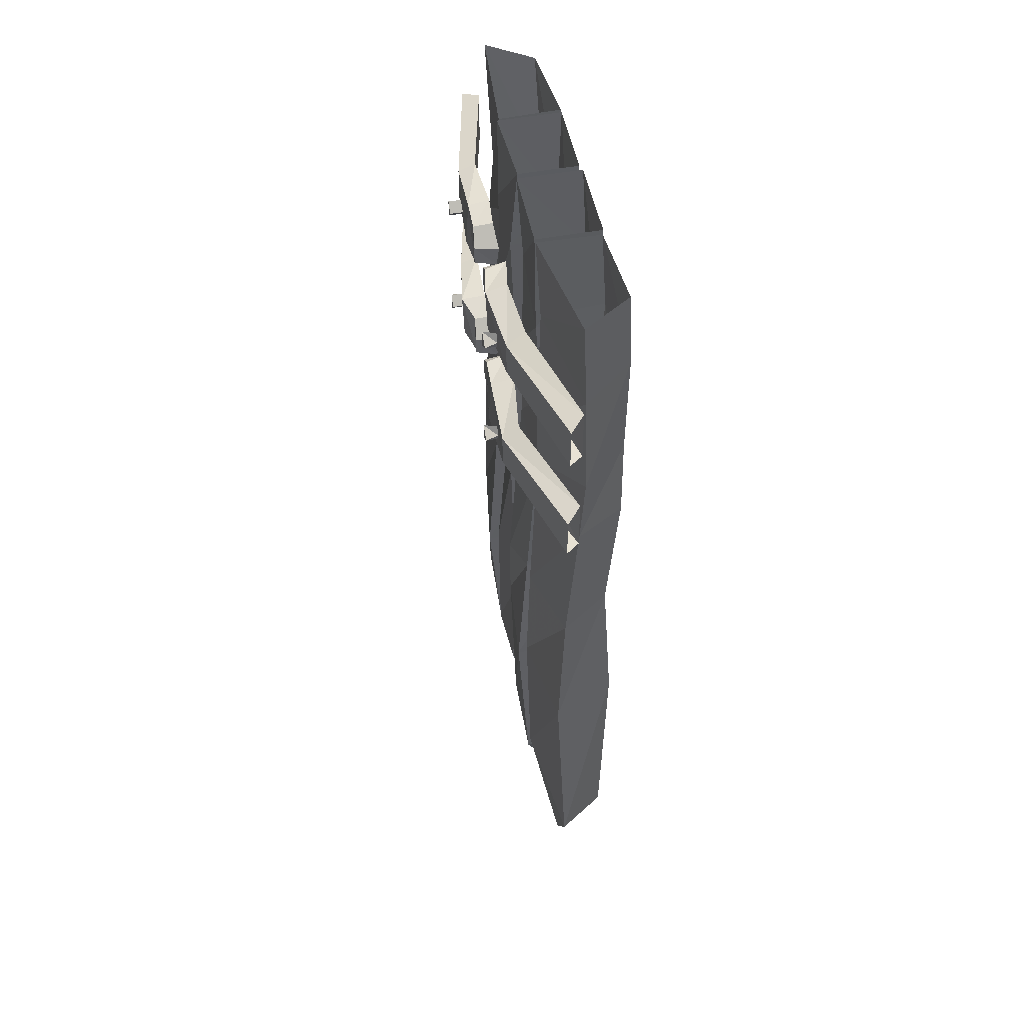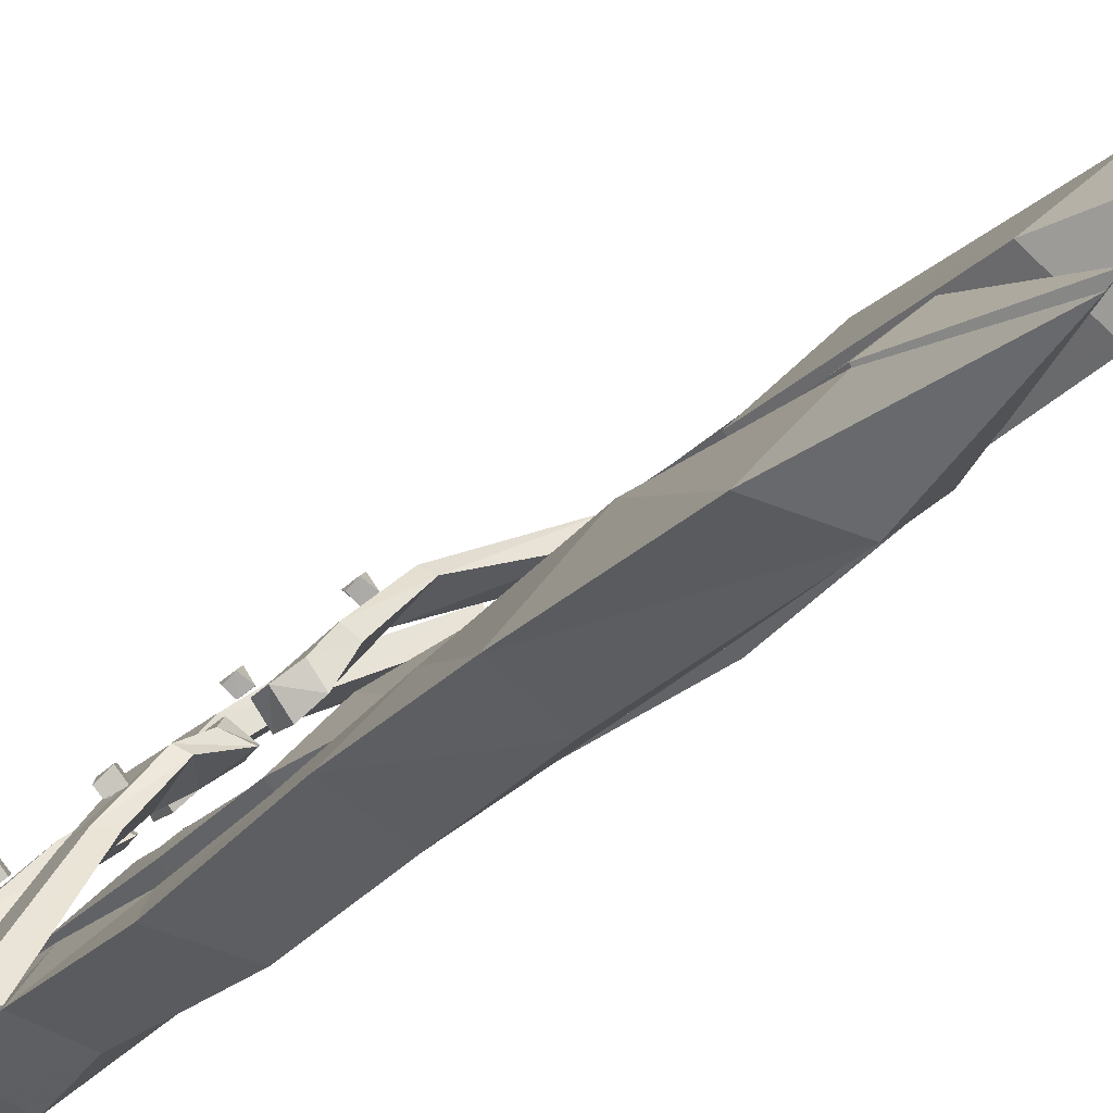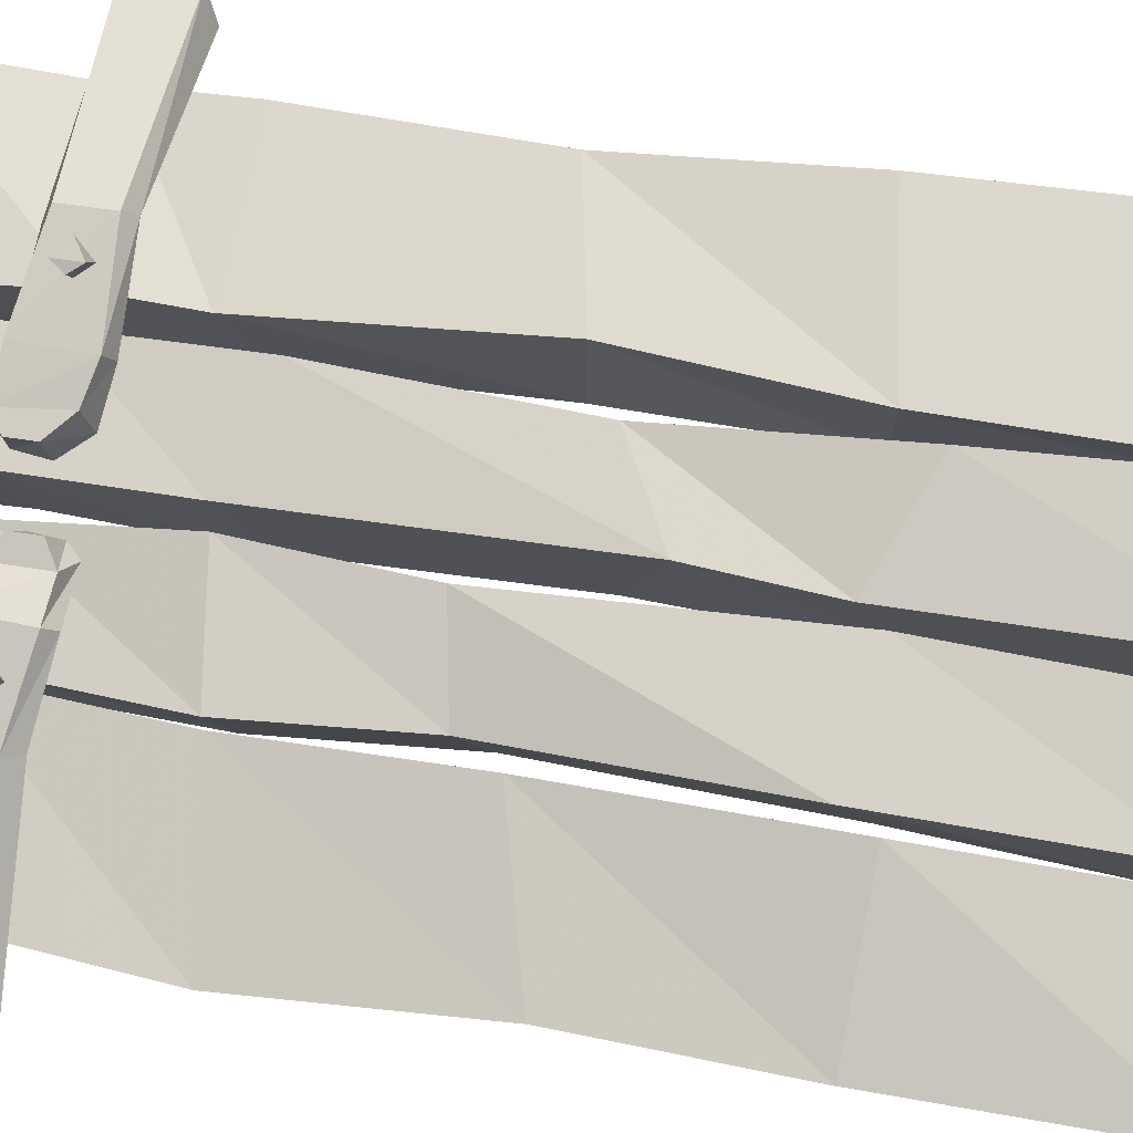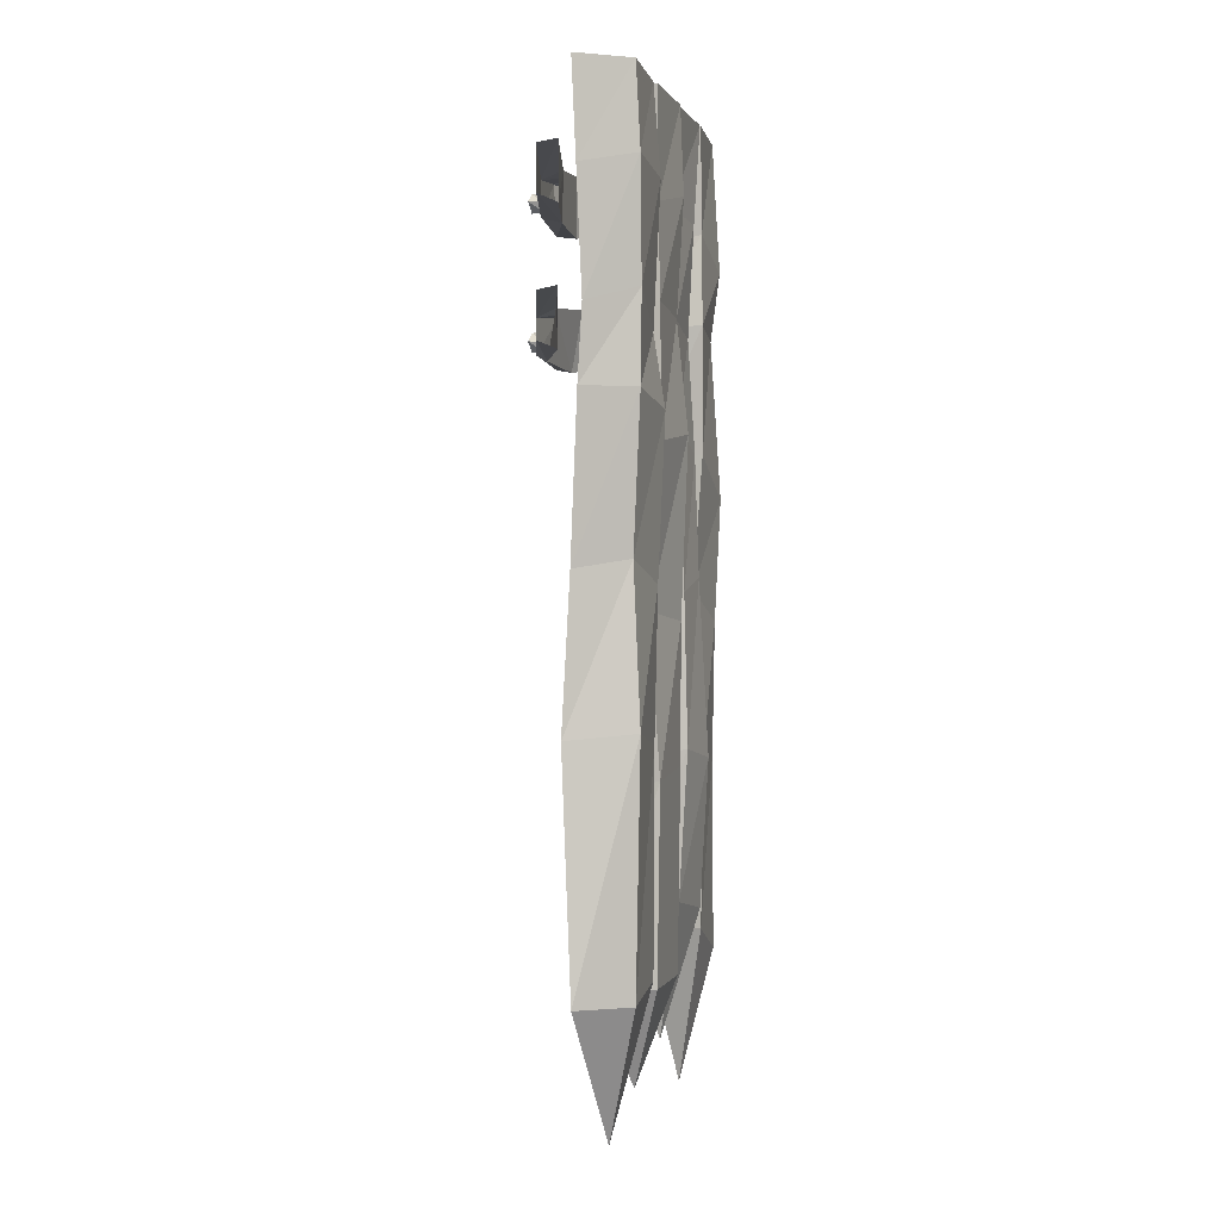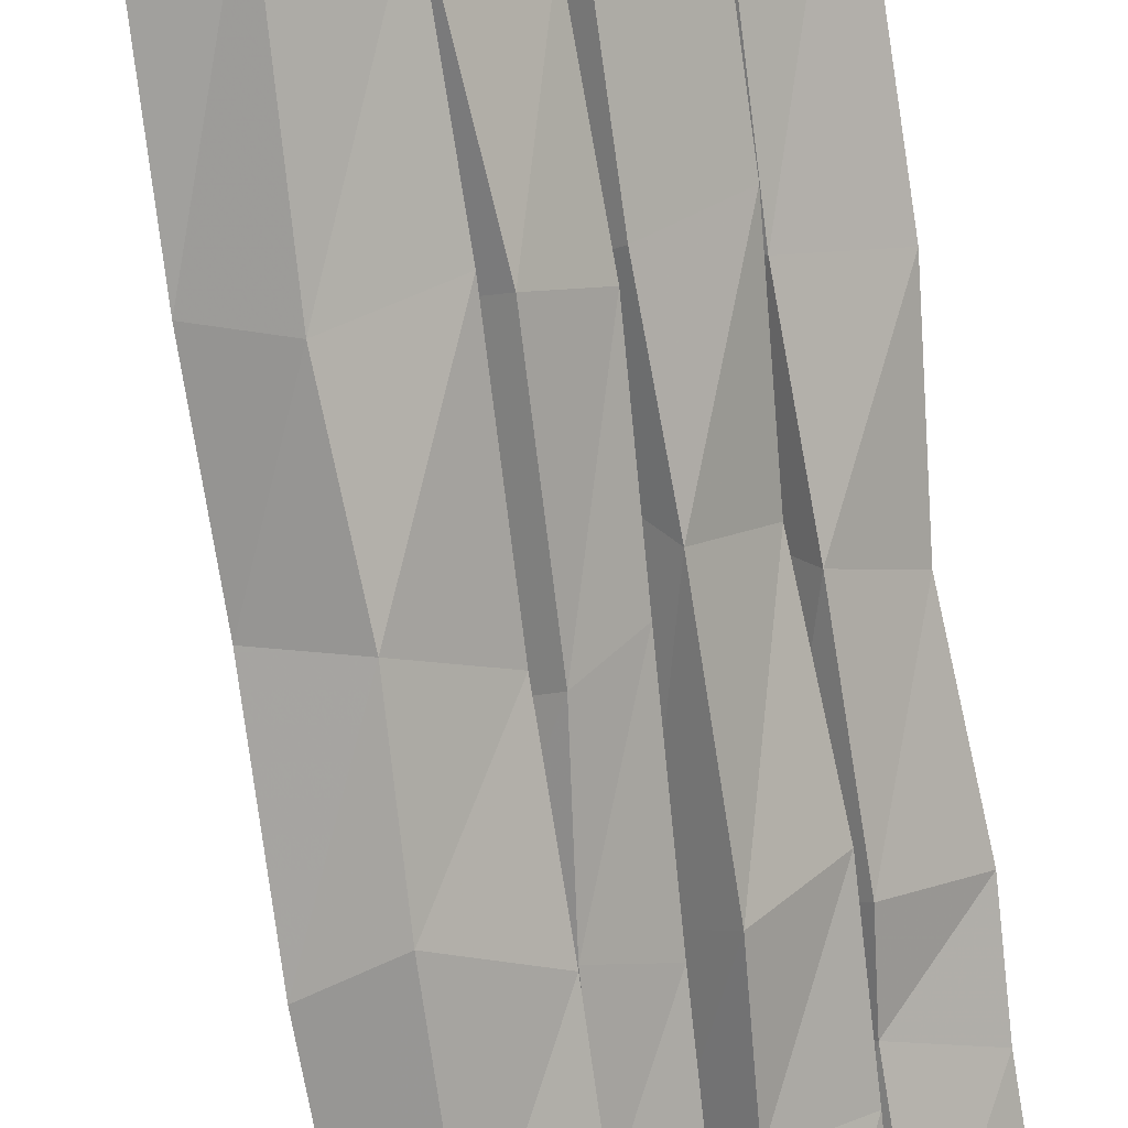
<metadata>
{"format":"obj","ext":"obj","renderer":"f3d","projection":"perspective","resolution":1024,"background":"white","views":[{"elev":49.2,"azim":33.0,"up":"+Y"},{"elev":-27.9,"azim":-32.9,"up":"+Z"},{"elev":31.0,"azim":-74.4,"up":"+Z"},{"elev":-0.2,"azim":59.2,"up":"+Y"},{"elev":-76.9,"azim":8.0,"up":"+Z"}]}
</metadata>
<code>
v 0.125 -0.2969 0.2266
v 0.1484 -0.2734 0.25
v 0.125 -0.25 0.2266
v 0.1172 -0.2734 0.2109
v 0.1406 -0.2734 0.1953
v 0.1562 -0.2969 0.2109
v 0.1641 -0.2734 0.2188
v 0.1562 -0.25 0.2109
v 0.2031 -0.6406 0.2578
v 0.5 -0.6484 0.4219
v 0.5 -0.5391 0.4219
v 0.2031 -0.5547 0.2578
v 0.08594 -0.5312 0.1328
v 0.07812 -0.6562 0.1328
v 0.2266 -0.6562 0.2422
v 0.5 -0.6641 0.3672
v 0.2266 -0.5312 0.2188
v 0.5 -0.5234 0.3672
v 0.1328 -0.5156 0.09375
v 0.0625 -0.5234 0.02344
v 0.03125 -0.5312 0.07031
v 0.03906 -0.6406 0.07812
v 0.1094 -0.6641 0.1094
v 0.07031 -0.6484 0.03125
v 0.04688 -0.6016 0
v 0.04688 -0.5469 0.007812
v 0.007812 -0.5547 0.04688
v 0.007812 -0.6016 0.04688
v 0.2109 -0.3203 0.25
v 0.5 -0.3281 0.4219
v 0.5 -0.2188 0.4219
v 0.2109 -0.2344 0.25
v 0.07812 -0.2109 0.1406
v 0.07812 -0.3359 0.1328
v 0.2422 -0.3359 0.2109
v 0.5 -0.3438 0.3672
v 0.2344 -0.2109 0.2031
v 0.5 -0.2031 0.3672
v 0.1172 -0.1953 0.1016
v 0.0625 -0.2031 0.02344
v 0.03125 -0.2109 0.07031
v 0.03906 -0.3203 0.07812
v 0.1172 -0.3438 0.1016
v 0.07031 -0.3281 0.03125
v 0.04688 -0.2812 0
v 0.04688 -0.2266 0.007812
v 0.007812 -0.2344 0.04688
v 0.007812 -0.2812 0.04688
v -0.25 -0.2266 -0.2266
v -0.4219 -0.2188 -0.5
v -0.4219 -0.3281 -0.5
v -0.25 -0.3125 -0.2266
v -0.1484 -0.3359 -0.1094
v -0.1406 -0.2109 -0.1094
v -0.2188 -0.2109 -0.2578
v -0.3672 -0.2031 -0.5
v -0.2109 -0.3359 -0.2422
v -0.3672 -0.3438 -0.5
v -0.1094 -0.3516 -0.1328
v -0.03906 -0.3438 -0.07812
v -0.09375 -0.3359 -0.0625
v -0.09375 -0.2266 -0.0625
v -0.1016 -0.2031 -0.1484
v -0.05469 -0.2188 -0.09375
v -0.01562 -0.2656 -0.0625
v -0.02344 -0.3203 -0.0625
v -0.07031 -0.3125 -0.03125
v -0.07031 -0.2656 -0.03125
v -0.25 -0.5469 -0.2266
v -0.4219 -0.5391 -0.5
v -0.4219 -0.6484 -0.5
v -0.25 -0.6328 -0.2266
v -0.1562 -0.6562 -0.1016
v -0.1562 -0.5312 -0.09375
v -0.2188 -0.5312 -0.2578
v -0.3672 -0.5234 -0.5
v -0.2188 -0.6562 -0.2344
v -0.3672 -0.6641 -0.5
v -0.1328 -0.6719 -0.1172
v -0.03906 -0.6641 -0.07812
v -0.09375 -0.6562 -0.0625
v -0.09375 -0.5469 -0.0625
v -0.1094 -0.5234 -0.1328
v -0.05469 -0.5391 -0.09375
v -0.01562 -0.5859 -0.0625
v -0.02344 -0.6406 -0.0625
v -0.07031 -0.6328 -0.03125
v -0.07031 -0.5859 -0.03125
v 0.125 -0.625 0.2266
v 0.1484 -0.6016 0.25
v 0.125 -0.5781 0.2266
v 0.1172 -0.6016 0.2109
v 0.1406 -0.6016 0.1953
v 0.1562 -0.625 0.2109
v 0.1641 -0.6016 0.2188
v 0.1562 -0.5781 0.2109
v 0.0625 -0.2422 -0.05469
v 0.1953 -0.3047 0.09375
v 0.2031 0 0.1172
v 0.04688 0 -0.04688
v 0.1797 -0.2266 -0.1641
v 0.1719 -0.5234 -0.1484
v 0.07031 -0.5156 -0.03906
v 0.2109 -0.5469 0.08594
v 0.3125 -0.2734 -0.007812
v 0.3203 0 0
v 0.1641 0 -0.1641
v 0.3203 -0.5078 -0.007812
v 0.3281 -0.8359 -0.007812
v 0.1875 -0.8047 -0.1719
v 0.07031 -0.7812 -0.03906
v 0.2031 -0.8359 0.09375
v 0.1719 -1.258 0.08594
v 0.2969 -1.234 0.007812
v 0.1797 -1.258 -0.1562
v 0.04688 -1.352 -0.01562
v 0.03906 -1.57 -0.03125
v 0.1641 -1.648 0.1172
v 0.3203 -1.633 -0.007812
v 0.1641 -1.609 -0.1641
v 0.1641 -2.117 -0.1562
v 0.05469 -2.078 -0.03906
v 0.2031 -2.117 0.1172
v 0.3203 -2.117 0
v 0.1797 -2.375 -0.02344
v -0.2188 -0.2969 -0.1328
v -0.2031 -0.2734 -0.1172
v -0.2188 -0.25 -0.1328
v -0.2344 -0.2734 -0.1562
v -0.2188 -0.2734 -0.1719
v -0.1953 -0.2969 -0.1562
v -0.1797 -0.2734 -0.1406
v -0.1953 -0.25 -0.1562
v -0.2188 -0.625 -0.1328
v -0.2031 -0.6016 -0.1172
v -0.2188 -0.5781 -0.1328
v -0.2344 -0.6016 -0.1562
v -0.2188 -0.6016 -0.1719
v -0.1953 -0.625 -0.1562
v -0.1797 -0.6016 -0.1406
v -0.1953 -0.5781 -0.1562
v 0.125 -0.2422 -0.1641
v 0.007812 -0.2578 -0.3047
v 0 0 -0.3281
v 0.1484 0 -0.1719
v 0.02344 -0.2266 -0.05469
v 0.02344 -0.5234 -0.07812
v 0.1094 -0.5156 -0.1875
v -0.007812 -0.5469 -0.2969
v -0.1094 -0.2266 -0.2031
v -0.1172 0 -0.2109
v 0.03906 0 -0.0625
v -0.1094 -0.5391 -0.2031
v -0.125 -0.8359 -0.2109
v 0.01562 -0.8047 -0.04688
v 0.1172 -0.7812 -0.1875
v 0 -0.8359 -0.3125
v 0.03125 -1.148 -0.3047
v -0.08594 -1.125 -0.2109
v 0.01562 -1.094 -0.07031
v 0.1328 -1.188 -0.1953
v 0.1484 -1.57 -0.1953
v 0.03906 -1.602 -0.3281
v -0.1172 -1.586 -0.2031
v 0.03906 -1.609 -0.0625
v 0.02344 -1.984 -0.07031
v 0.1328 -1.945 -0.1797
v 0 -1.984 -0.3281
v -0.1172 -2.016 -0.2109
v 0.007812 -2.305 -0.2031
v 0.2188 -0.2422 0.1094
v 0.4688 -0.2422 0.3047
v 0.4609 0 0.3125
v 0.2109 0 0.125
v 0.3359 -0.2266 0
v 0.3281 -0.5859 0.01562
v 0.2266 -0.5781 0.1328
v 0.4688 -0.5469 0.2891
v 0.5 -0.2109 0.1562
v 0.4922 0 0.1641
v 0.3281 0 0.01562
v 0.4922 -0.5078 0.1484
v 0.5 -0.7344 0.1562
v 0.3438 -0.7656 -0.007812
v 0.2266 -0.7422 0.125
v 0.4609 -0.7344 0.2969
v 0.4297 -1.141 0.2969
v 0.4688 -1.117 0.1562
v 0.3359 -1.172 0.007812
v 0.2266 -1.203 0.1562
v 0.2031 -1.578 0.1328
v 0.4297 -1.523 0.3203
v 0.5 -1.508 0.1562
v 0.3203 -1.547 0.007812
v 0.3281 -2.094 0.01562
v 0.2109 -2.078 0.1172
v 0.4609 -2.117 0.3125
v 0.4922 -2.117 0.1641
v 0.3359 -2.461 0.1406
v -0.2969 -0.3594 -0.4609
v -0.125 -0.3047 -0.2344
v -0.1172 0 -0.2188
v -0.3203 0 -0.4609
v -0.1562 -0.3438 -0.4922
v -0.1641 -0.5234 -0.4688
v -0.2969 -0.5156 -0.4375
v -0.09375 -0.5078 -0.2266
v -0.01562 -0.2734 -0.3438
v -0.007812 0 -0.3359
v -0.1797 0 -0.4844
v 0 -0.5078 -0.3359
v 0 -0.8359 -0.3359
v -0.1641 -0.9375 -0.5
v -0.3125 -0.8828 -0.4609
v -0.1172 -0.8359 -0.2344
v -0.1328 -1.203 -0.2188
v -0.007812 -1.18 -0.3125
v -0.1562 -1.258 -0.4766
v -0.3125 -1.281 -0.4297
v -0.3203 -1.641 -0.4375
v -0.1562 -1.648 -0.2109
v 0 -1.633 -0.3359
v -0.1797 -1.609 -0.4844
v -0.1641 -2.117 -0.4766
v -0.3125 -2.078 -0.4453
v -0.1328 -2.039 -0.2344
v -0.007812 -2.039 -0.3359
v -0.1484 -2.453 -0.3594
f 1 2 3
f 1 3 4
f 89 90 91
f 89 91 92
f 126 127 128
f 126 128 129
f 134 135 136
f 134 136 137
f 1 4 5
f 1 5 6
f 1 6 2
f 2 6 7
f 89 92 93
f 89 93 94
f 89 94 90
f 90 94 95
f 126 129 130
f 126 130 131
f 126 131 127
f 127 131 132
f 134 137 138
f 134 138 139
f 134 139 135
f 135 139 140
f 2 7 3
f 3 7 8
f 3 8 4
f 4 8 5
f 90 95 91
f 91 95 96
f 91 96 92
f 92 96 93
f 127 132 128
f 128 132 133
f 128 133 129
f 129 133 130
f 135 140 136
f 136 140 141
f 136 141 137
f 137 141 138
f 9 10 11
f 9 11 12
f 9 12 13
f 9 13 14
f 13 21 14
f 14 21 22
f 21 27 22
f 22 27 28
f 29 30 31
f 29 31 32
f 29 32 33
f 29 33 34
f 33 41 34
f 34 41 42
f 41 47 42
f 42 47 48
f 49 50 51
f 49 51 52
f 49 52 53
f 49 53 54
f 53 61 54
f 54 61 62
f 61 67 62
f 62 67 68
f 69 70 71
f 69 71 72
f 69 72 73
f 69 73 74
f 73 81 74
f 74 81 82
f 81 87 82
f 82 87 88
f 9 14 15
f 9 15 10
f 10 15 16
f 18 17 12
f 18 12 11
f 12 17 19
f 12 19 13
f 13 19 20
f 13 20 21
f 14 22 23
f 14 23 15
f 20 26 21
f 21 26 27
f 22 28 24
f 22 24 23
f 24 28 25
f 25 28 26
f 26 28 27
f 29 34 35
f 29 35 30
f 30 35 36
f 38 37 32
f 38 32 31
f 32 37 39
f 32 39 33
f 33 39 40
f 33 40 41
f 34 42 43
f 34 43 35
f 40 46 41
f 41 46 47
f 42 48 44
f 42 44 43
f 44 48 45
f 45 48 46
f 46 48 47
f 49 54 55
f 49 55 50
f 50 55 56
f 58 57 52
f 58 52 51
f 52 57 59
f 52 59 53
f 53 59 60
f 53 60 61
f 54 62 63
f 54 63 55
f 60 66 61
f 61 66 67
f 62 68 64
f 62 64 63
f 64 68 65
f 65 68 66
f 66 68 67
f 69 74 75
f 69 75 70
f 70 75 76
f 78 77 72
f 78 72 71
f 72 77 79
f 72 79 73
f 73 79 80
f 73 80 81
f 74 82 83
f 74 83 75
f 80 86 81
f 81 86 87
f 82 88 84
f 82 84 83
f 84 88 85
f 85 88 86
f 86 88 87
f 16 15 17
f 16 17 18
f 15 23 17
f 17 23 19
f 19 23 24
f 19 24 20
f 20 24 25
f 20 25 26
f 36 35 37
f 36 37 38
f 35 43 37
f 37 43 39
f 39 43 44
f 39 44 40
f 40 44 45
f 40 45 46
f 56 55 57
f 56 57 58
f 55 63 57
f 57 63 59
f 59 63 64
f 59 64 60
f 60 64 65
f 60 65 66
f 76 75 77
f 76 77 78
f 75 83 77
f 77 83 79
f 79 83 84
f 79 84 80
f 80 84 85
f 80 85 86
f 97 98 99
f 97 99 100
f 97 100 101
f 98 105 106
f 98 106 99
f 105 101 107
f 105 107 106
f 101 100 107
f 142 143 144
f 142 144 145
f 142 145 146
f 143 150 151
f 143 151 144
f 150 146 152
f 150 152 151
f 146 145 152
f 171 172 173
f 171 173 174
f 171 174 175
f 172 179 180
f 172 180 173
f 179 175 181
f 179 181 180
f 175 174 181
f 200 201 202
f 200 202 203
f 200 203 204
f 201 208 209
f 201 209 202
f 208 204 210
f 208 210 209
f 204 203 210
f 97 101 102
f 97 102 103
f 97 103 98
f 98 103 104
f 98 104 105
f 101 105 108
f 101 108 102
f 104 108 105
f 142 146 147
f 142 147 148
f 142 148 143
f 143 148 149
f 143 149 150
f 146 150 153
f 146 153 147
f 149 153 150
f 171 175 176
f 171 176 177
f 171 177 172
f 172 177 178
f 172 178 179
f 175 179 182
f 175 182 176
f 178 182 179
f 200 204 205
f 200 205 206
f 200 206 201
f 201 206 207
f 201 207 208
f 204 208 211
f 204 211 205
f 207 211 208
f 102 108 109
f 102 109 110
f 102 110 103
f 103 110 111
f 103 111 104
f 104 111 112
f 104 112 108
f 108 112 109
f 147 153 154
f 147 154 155
f 147 155 148
f 148 155 156
f 148 156 149
f 149 156 157
f 149 157 153
f 153 157 154
f 176 182 183
f 176 183 184
f 176 184 177
f 177 184 185
f 177 185 178
f 178 185 186
f 178 186 182
f 182 186 183
f 205 211 212
f 205 212 213
f 205 213 206
f 206 213 214
f 206 214 207
f 207 214 215
f 207 215 211
f 211 215 212
f 109 112 113
f 109 113 114
f 109 114 110
f 110 114 115
f 110 115 111
f 111 115 116
f 111 116 112
f 112 116 113
f 154 157 158
f 154 158 159
f 154 159 155
f 155 159 160
f 155 160 156
f 156 160 161
f 156 161 157
f 157 161 158
f 183 186 187
f 183 187 188
f 183 188 184
f 184 188 189
f 184 189 185
f 185 189 190
f 185 190 186
f 186 190 187
f 212 215 216
f 212 216 217
f 212 217 213
f 213 217 218
f 213 218 214
f 214 218 219
f 214 219 215
f 215 219 216
f 113 116 117
f 113 117 118
f 113 118 114
f 114 118 119
f 114 119 115
f 115 119 120
f 115 120 116
f 116 120 117
f 117 120 121
f 117 121 122
f 117 122 118
f 118 122 123
f 118 123 119
f 119 123 124
f 119 124 120
f 120 124 121
f 158 161 162
f 158 162 163
f 158 163 159
f 159 163 164
f 159 164 160
f 160 164 165
f 160 165 161
f 161 165 162
f 162 165 166
f 162 166 167
f 162 167 163
f 163 167 168
f 163 168 164
f 164 168 169
f 164 169 165
f 165 169 166
f 187 190 191
f 187 191 192
f 187 192 188
f 188 192 193
f 188 193 189
f 189 193 194
f 189 194 190
f 190 194 191
f 191 194 195
f 191 195 196
f 191 196 192
f 192 196 197
f 192 197 193
f 193 197 198
f 193 198 194
f 194 198 195
f 216 219 220
f 216 220 221
f 216 221 217
f 217 221 222
f 217 222 218
f 218 222 223
f 218 223 219
f 219 223 220
f 220 223 224
f 220 224 225
f 220 225 221
f 221 225 226
f 221 226 222
f 222 226 227
f 222 227 223
f 223 227 224
f 121 124 125
f 121 125 122
f 122 125 123
f 123 125 124
f 166 169 170
f 166 170 167
f 167 170 168
f 168 170 169
f 195 198 199
f 195 199 196
f 196 199 197
f 197 199 198
f 224 227 228
f 224 228 225
f 225 228 226
f 226 228 227

</code>
